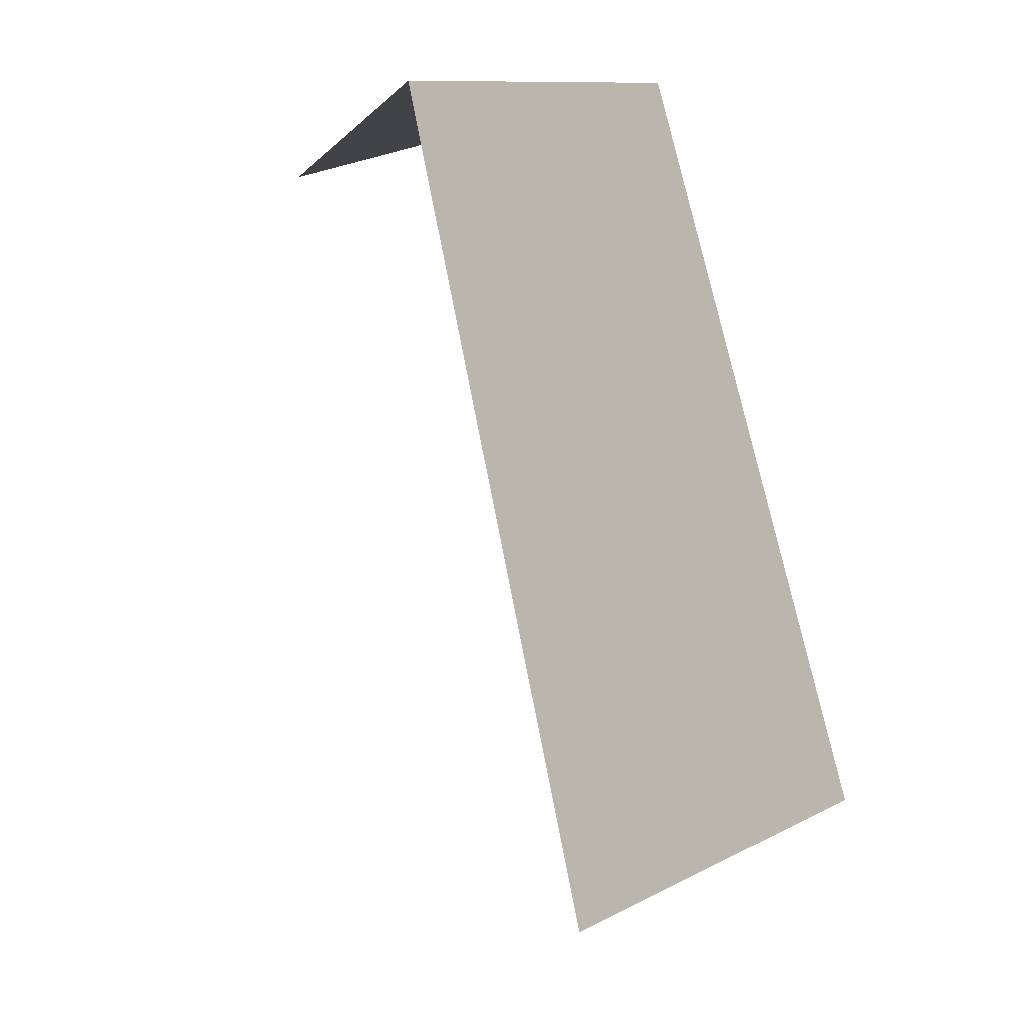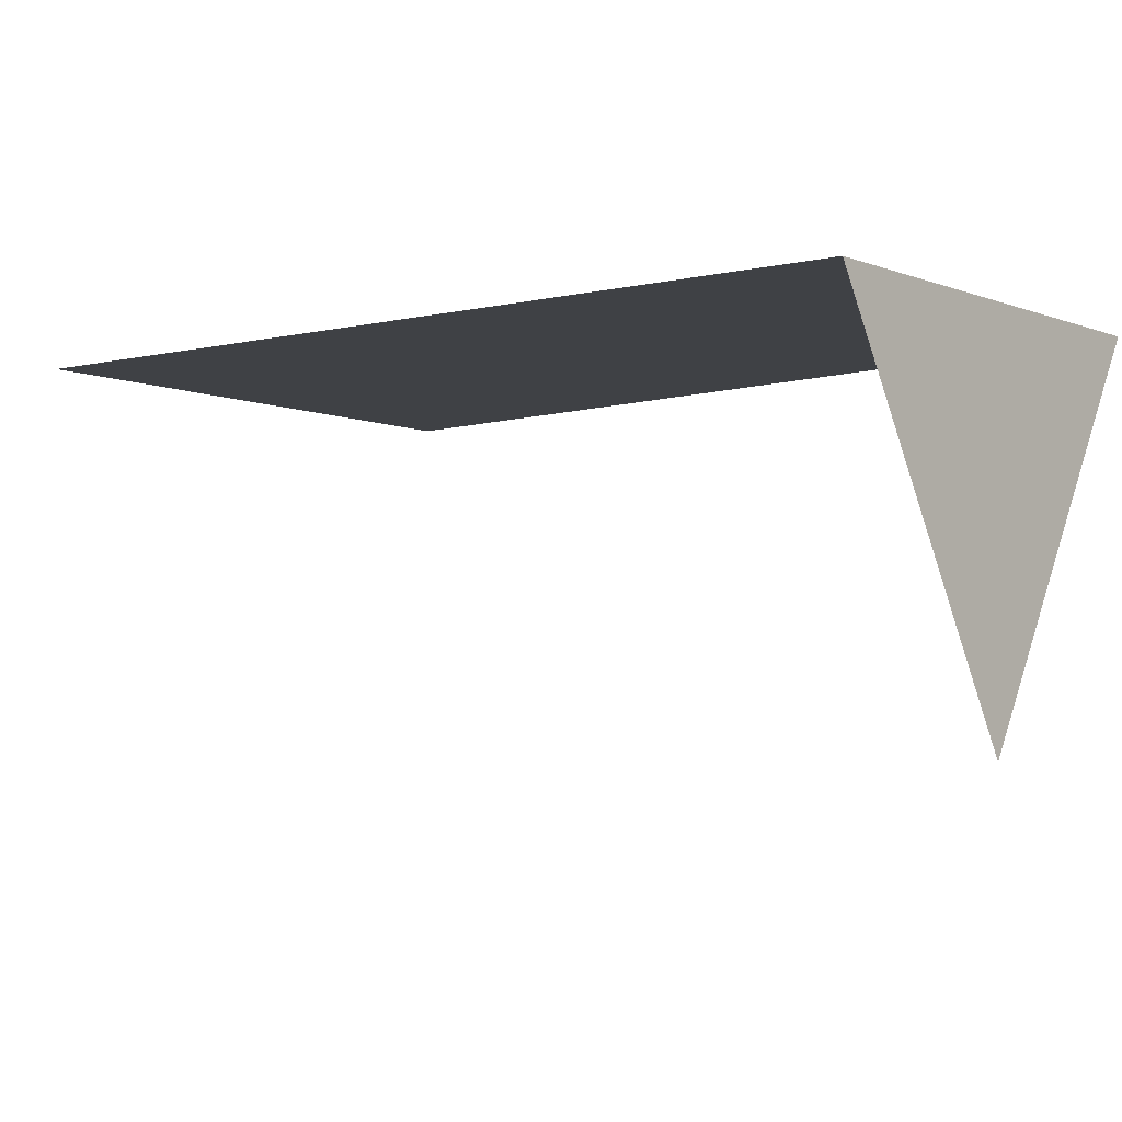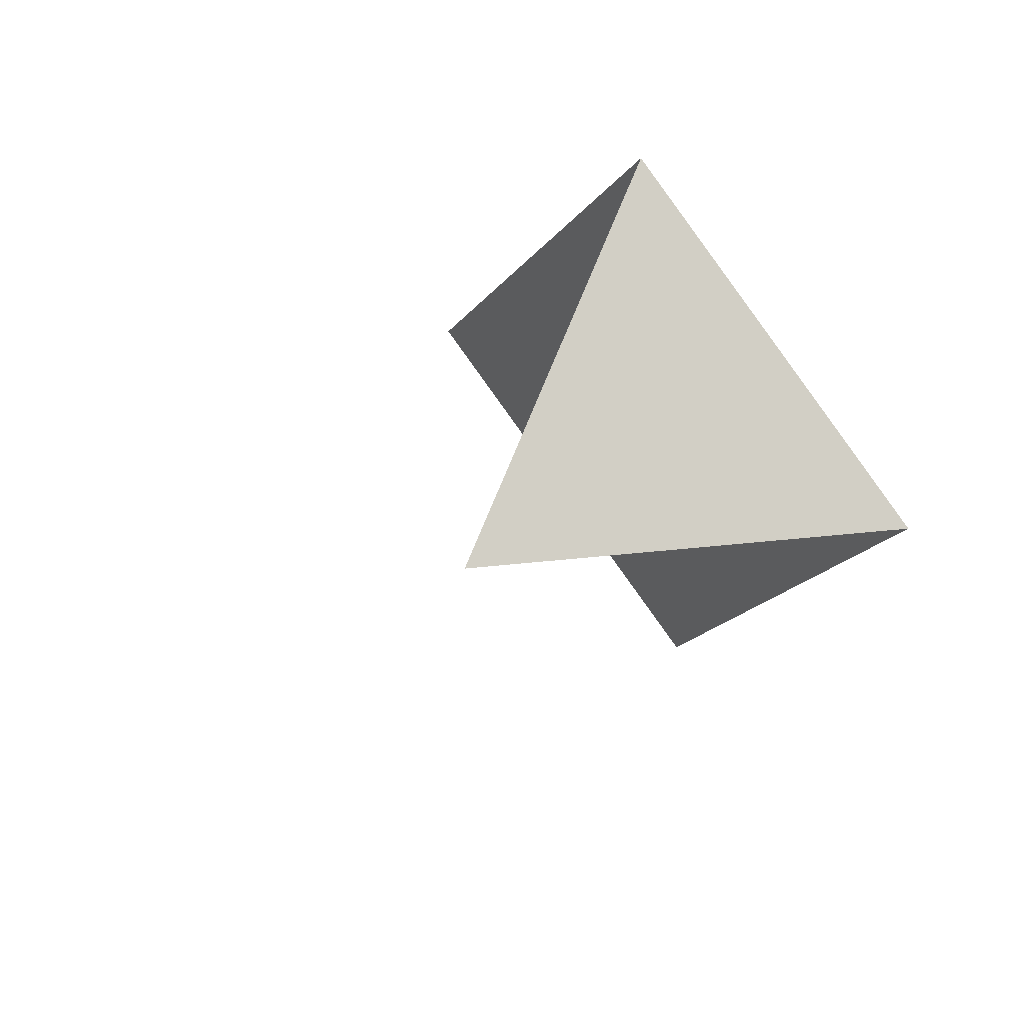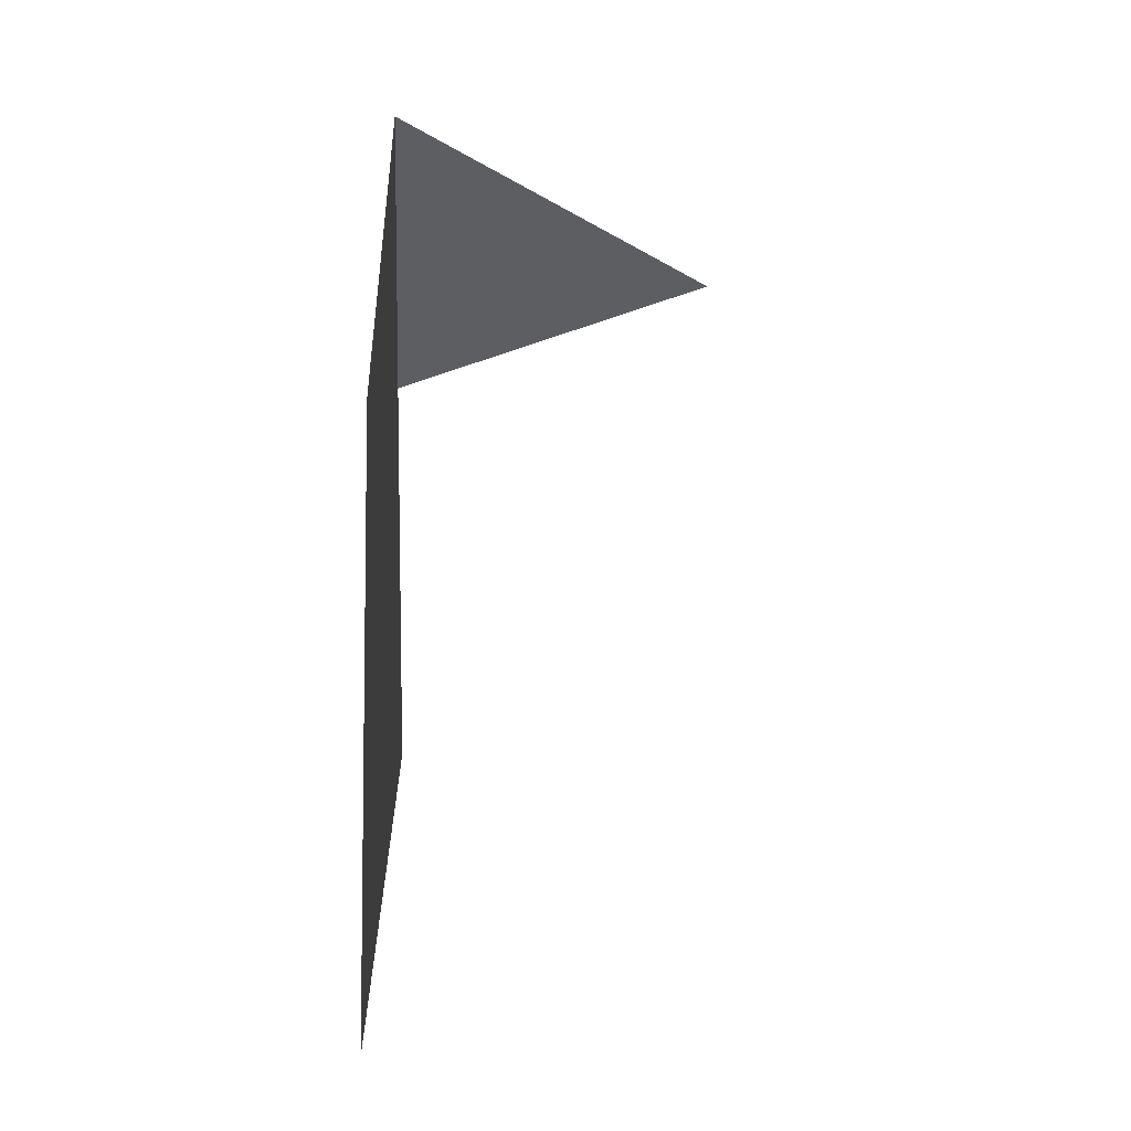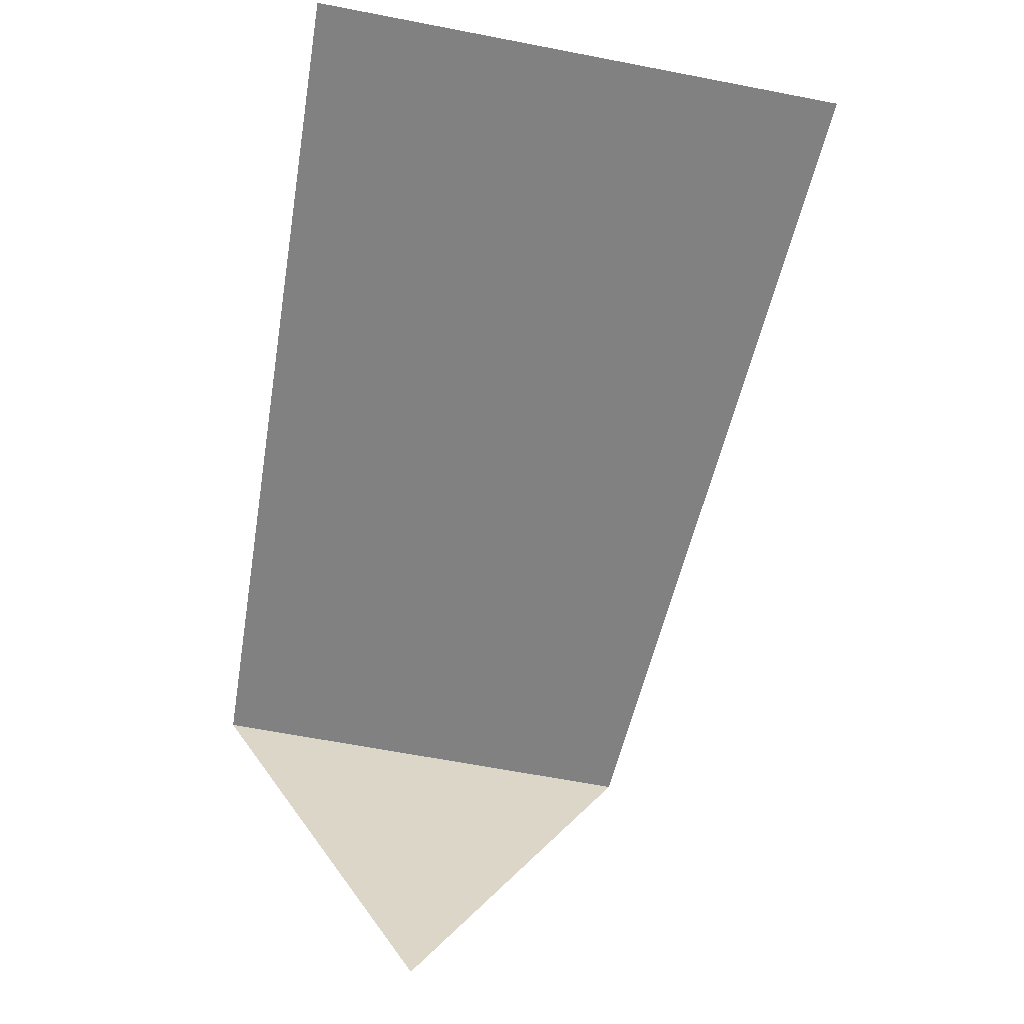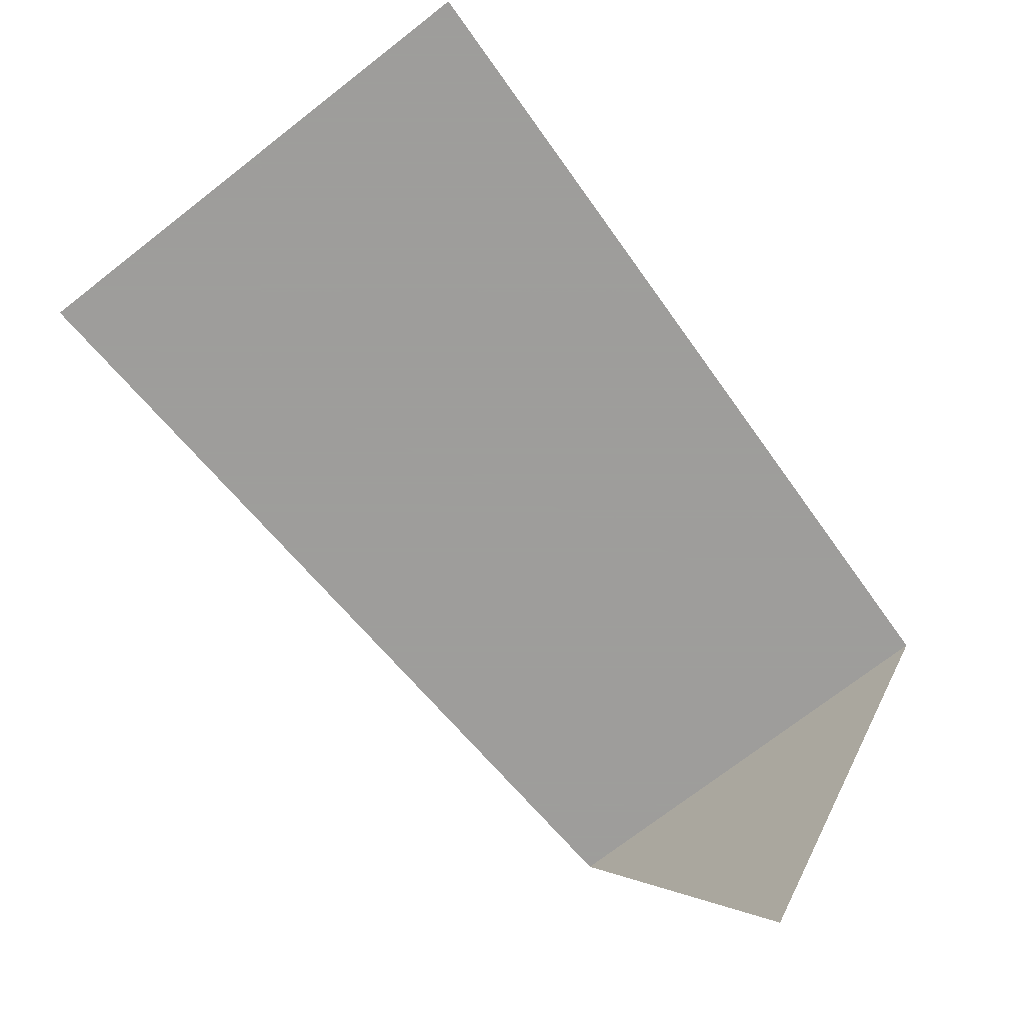
<metadata>
{"format":"obj","ext":"obj","renderer":"f3d","projection":"perspective","resolution":1024,"background":"white","views":[{"elev":-15.3,"azim":131.1,"up":"+Z"},{"elev":-5.6,"azim":-30.5,"up":"+Y"},{"elev":64.9,"azim":51.4,"up":"+Z"},{"elev":-19.3,"azim":-98.0,"up":"+Z"},{"elev":-60.4,"azim":-171.2,"up":"+Y"},{"elev":-70.7,"azim":-121.6,"up":"+Y"}]}
</metadata>
<code>
o Platform.014_Cube.017
v -1.115 4.209 -2.611
v -0.856 4.209 -2.706
v -0.9377 4.209 -2.193
v -0.7199 4.209 -2.273
v -0.8288 4.009 -2.233
f 3 5 4
f 2 1 3 4

</code>
